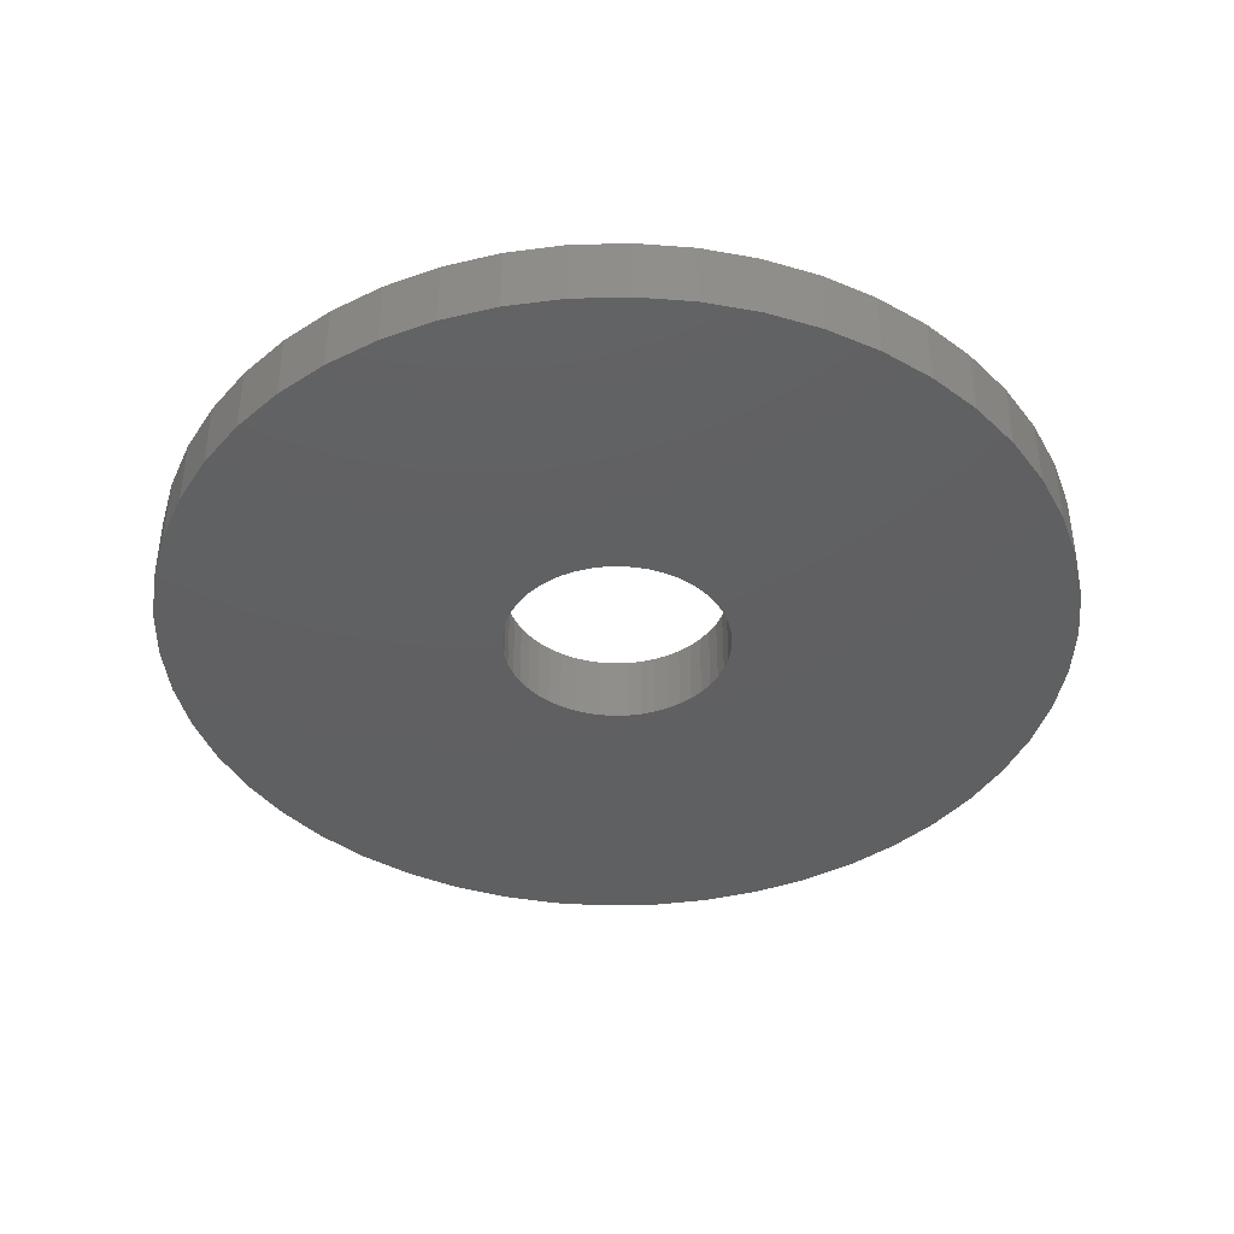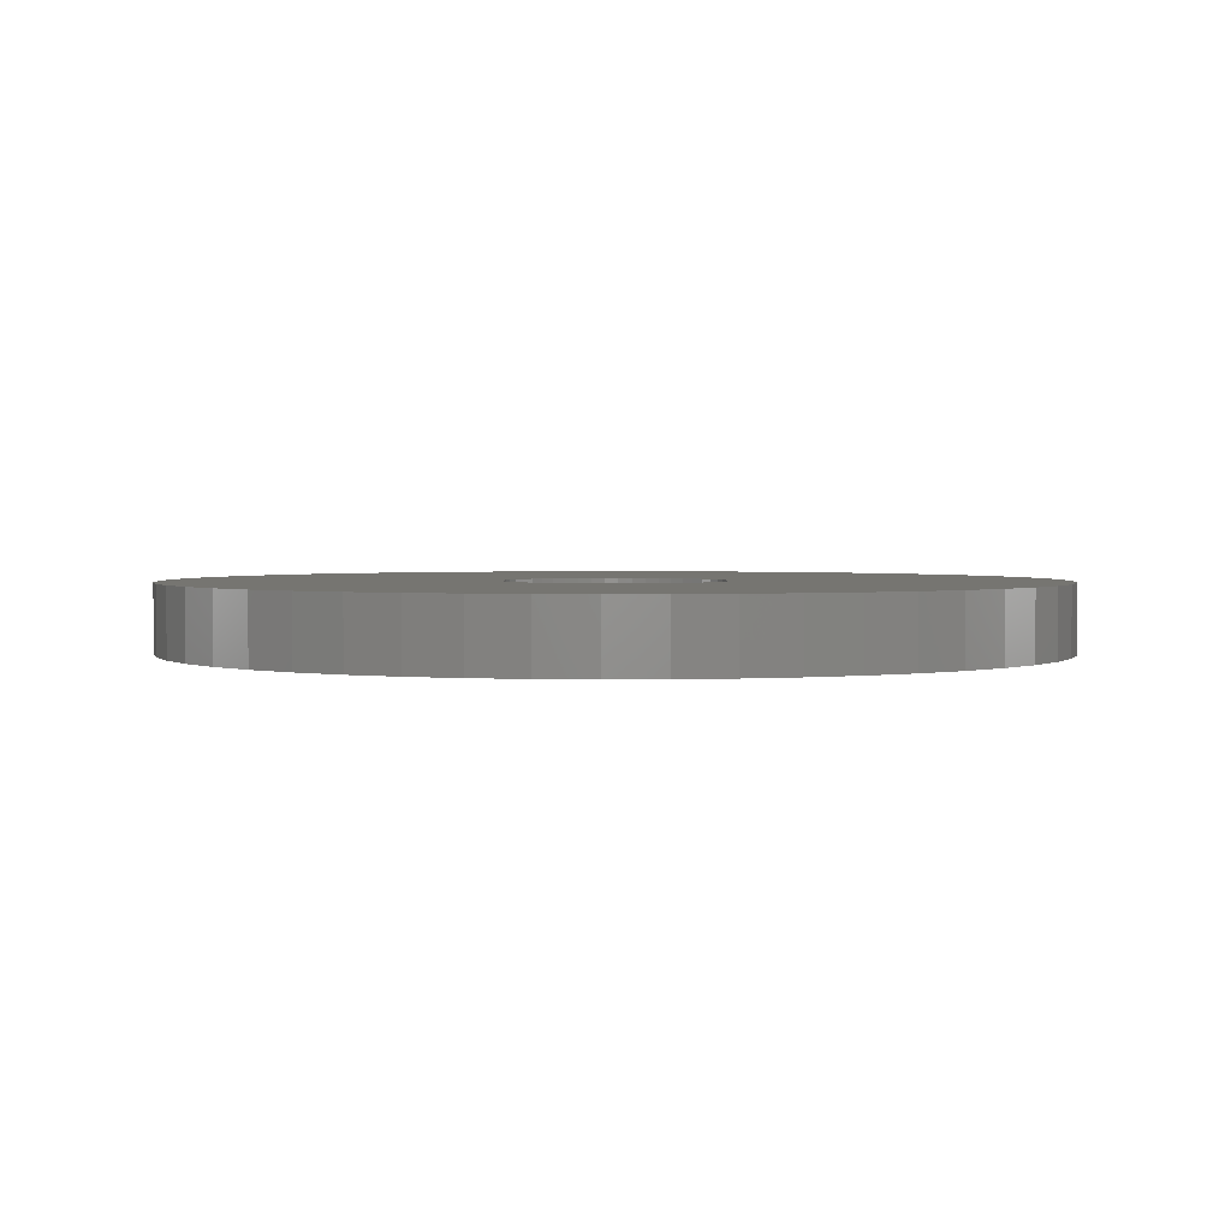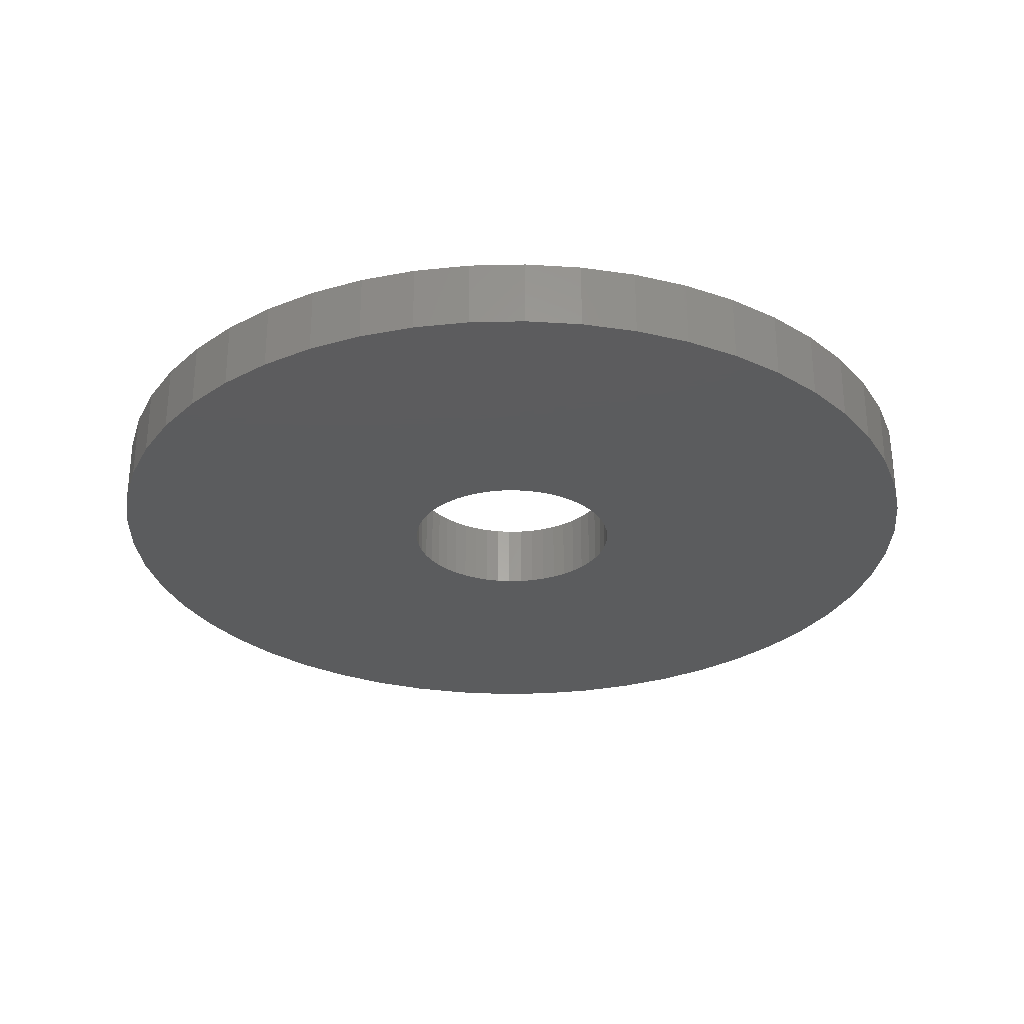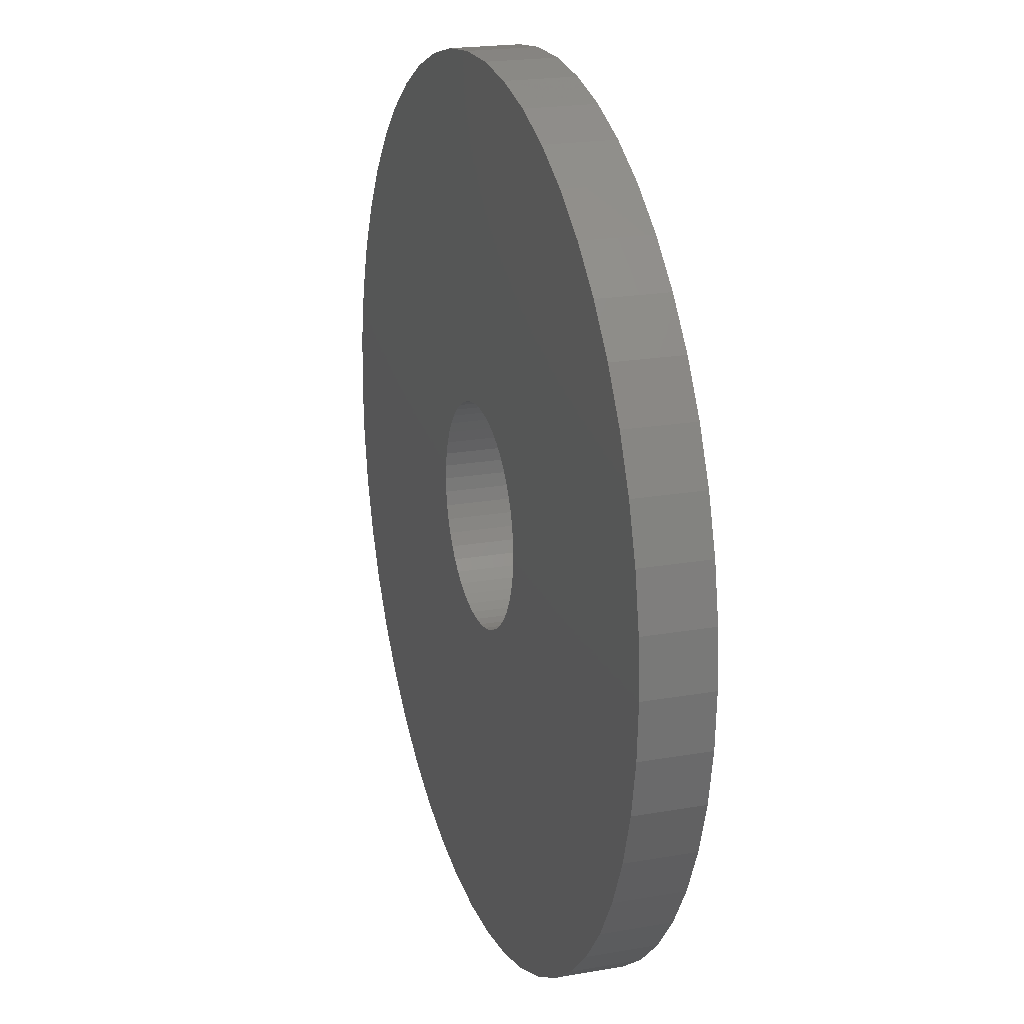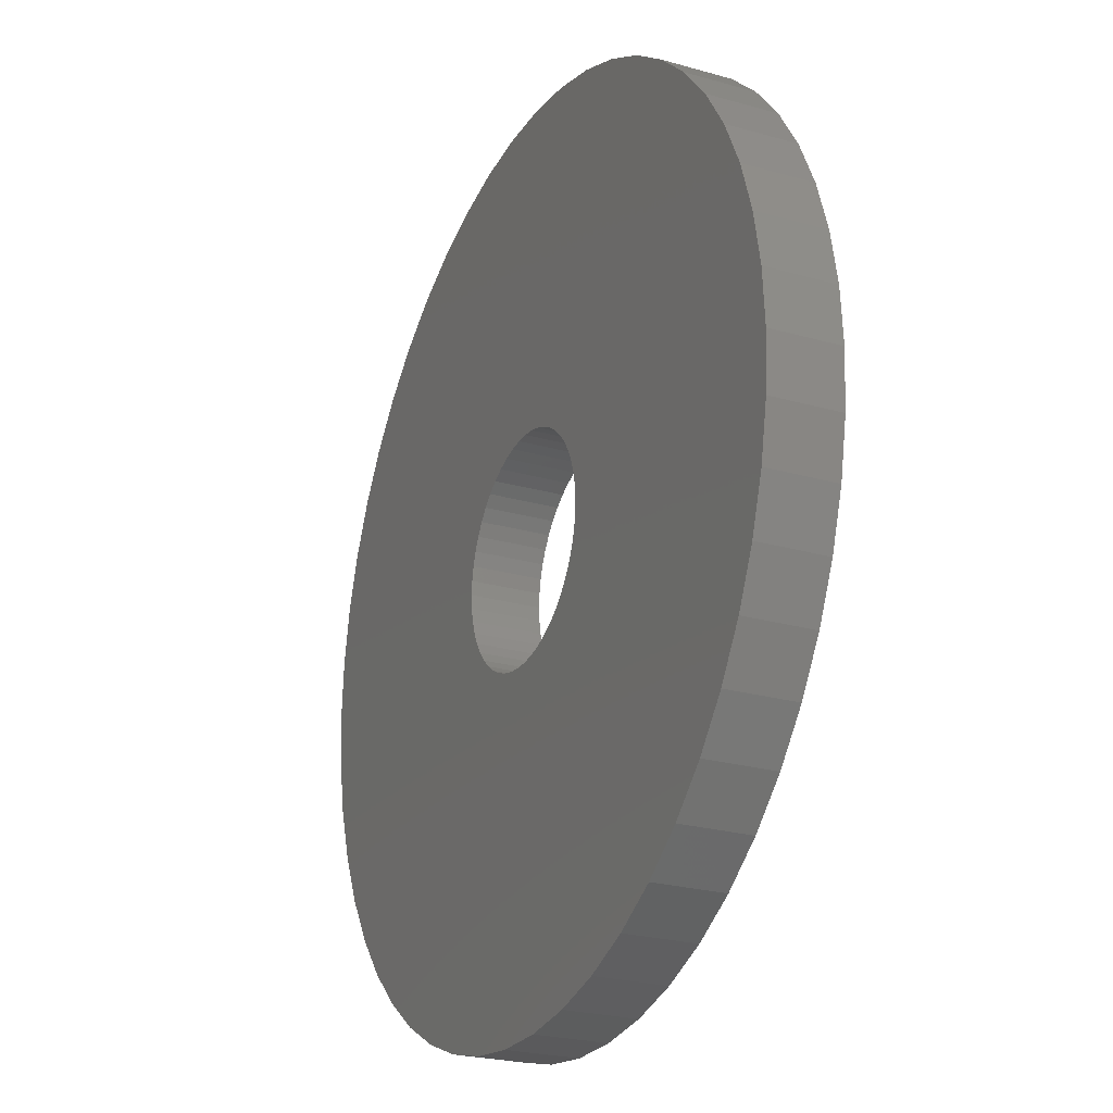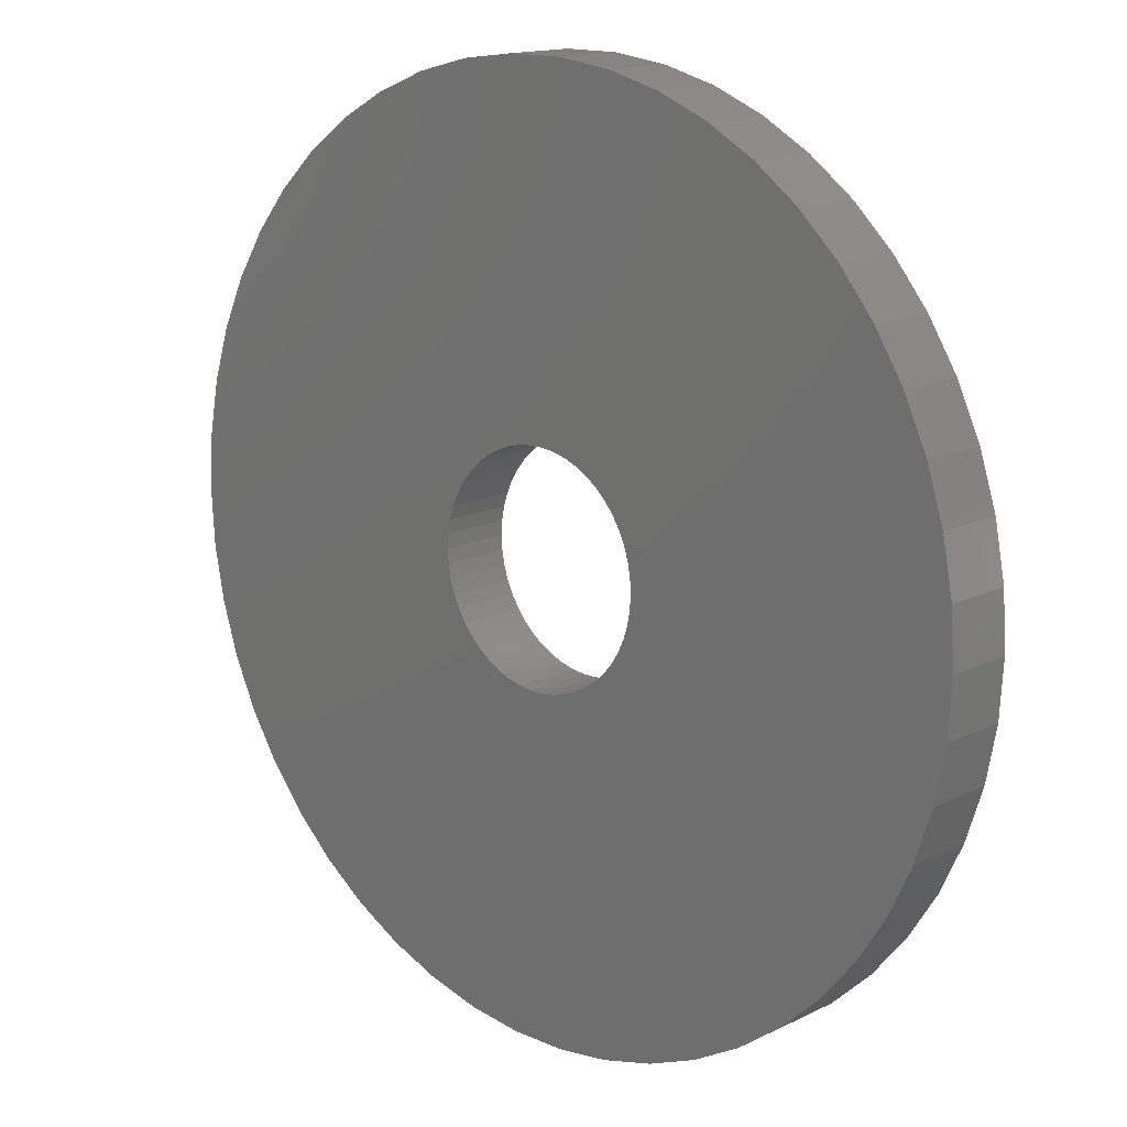
<metadata>
{"format":"stl","ext":"stl","renderer":"f3d","projection":"perspective","resolution":1024,"background":"white","views":[{"elev":-41.1,"azim":73.9,"up":"+Z"},{"elev":2.2,"azim":69.9,"up":"+Z"},{"elev":-29.2,"azim":-84.5,"up":"+Z"},{"elev":20.7,"azim":72.3,"up":"+Y"},{"elev":-24.4,"azim":64.9,"up":"+Y"},{"elev":14.9,"azim":43.7,"up":"+Y"}]}
</metadata>
<code>
# stl→obj: 200 verts, 400 faces
v 13 0 1
v 12.9 1.629 -1
v 12.9 1.629 1
v 13 0 -1
v -13 0 -1
v -12.9 1.629 1
v -12.9 1.629 -1
v -13 0 1
v 0.8163 12.97 -1
v -0.8163 12.97 1
v 0.8163 12.97 1
v -0.8163 12.97 -1
v -0.8163 -12.97 -1
v 0.8163 -12.97 1
v -0.8163 -12.97 1
v 0.8163 -12.97 -1
v 9.477 -8.899 1
v 10.52 -7.641 -1
v 10.52 -7.641 1
v 9.477 -8.899 -1
v 9.477 8.899 -1
v 8.287 10.02 1
v 9.477 8.899 1
v 8.287 10.02 -1
v -8.287 10.02 -1
v -9.477 8.899 1
v -8.287 10.02 1
v -9.477 8.899 -1
v -4.017 12.36 -1
v -5.535 11.76 1
v -4.017 12.36 1
v -5.535 11.76 -1
v 12.09 4.786 1
v 11.39 6.263 -1
v 11.39 6.263 1
v 12.09 4.786 -1
v 5.535 11.76 -1
v 4.017 12.36 1
v 5.535 11.76 1
v 4.017 12.36 -1
v 6.966 10.98 -1
v 6.966 10.98 1
v -11.39 6.263 -1
v -10.52 7.641 1
v -10.52 7.641 -1
v -11.39 6.263 1
v 3.25 0 1
v 3.224 0.4073 1
v 12.59 3.233 1
v 12.9 -1.629 1
v 3.148 0.8082 1
v 3.224 -0.4073 1
v 3.022 1.196 1
v 12.59 -3.233 1
v 2.848 1.566 1
v 10.52 7.641 1
v 3.148 -0.8082 1
v 2.629 1.91 1
v 12.09 -4.786 1
v 2.369 2.225 1
v 3.022 -1.196 1
v 2.072 2.504 1
v 11.39 -6.263 1
v 1.741 2.744 1
v 2.848 -1.566 1
v 1.384 2.941 1
v 2.629 -1.91 1
v 1.004 3.091 1
v 2.436 12.77 1
v 0.609 3.192 1
v 0.2041 3.244 1
v -0.2041 3.244 1
v -0.609 3.192 1
v -2.436 12.77 1
v -1.004 3.091 1
v -1.384 2.941 1
v -1.741 2.744 1
v -6.966 10.98 1
v -2.072 2.504 1
v -2.369 2.225 1
v -2.629 1.91 1
v 2.369 -2.225 1
v 8.287 -10.02 1
v 2.072 -2.504 1
v 6.966 -10.98 1
v 1.741 -2.744 1
v 5.535 -11.76 1
v 1.384 -2.941 1
v 4.017 -12.36 1
v 1.004 -3.091 1
v 2.436 -12.77 1
v 0.609 -3.192 1
v 0.2041 -3.244 1
v -0.2041 -3.244 1
v -0.609 -3.192 1
v -2.436 -12.77 1
v -1.004 -3.091 1
v -4.017 -12.36 1
v -1.384 -2.941 1
v -5.535 -11.76 1
v -1.741 -2.744 1
v -6.966 -10.98 1
v -2.072 -2.504 1
v -8.287 -10.02 1
v -2.369 -2.225 1
v -9.477 -8.899 1
v -2.629 -1.91 1
v -10.52 -7.641 1
v -2.848 -1.566 1
v -11.39 -6.263 1
v -3.022 -1.196 1
v -12.09 -4.786 1
v -3.148 -0.8082 1
v -12.59 -3.233 1
v -3.224 -0.4073 1
v -12.9 -1.629 1
v -3.25 0 1
v -2.848 1.566 1
v -3.022 1.196 1
v -12.09 4.786 1
v -3.148 0.8082 1
v -12.59 3.233 1
v -3.224 0.4073 1
v -6.966 10.98 -1
v -2.436 12.77 -1
v 3.25 0 -1
v 12.9 -1.629 -1
v 3.224 -0.4073 -1
v 12.59 -3.233 -1
v 3.148 -0.8082 -1
v 12.09 -4.786 -1
v 3.224 0.4073 -1
v 3.022 -1.196 -1
v 11.39 -6.263 -1
v 12.59 3.233 -1
v 2.848 -1.566 -1
v 3.148 0.8082 -1
v 2.629 -1.91 -1
v 2.369 -2.225 -1
v 8.287 -10.02 -1
v 3.022 1.196 -1
v 2.072 -2.504 -1
v 6.966 -10.98 -1
v 1.741 -2.744 -1
v 5.535 -11.76 -1
v 2.848 1.566 -1
v 1.384 -2.941 -1
v 4.017 -12.36 -1
v 10.52 7.641 -1
v 2.629 1.91 -1
v 1.004 -3.091 -1
v 2.436 -12.77 -1
v 0.609 -3.192 -1
v 0.2041 -3.244 -1
v -0.2041 -3.244 -1
v -0.609 -3.192 -1
v -2.436 -12.77 -1
v -1.004 -3.091 -1
v -4.017 -12.36 -1
v -1.384 -2.941 -1
v -5.535 -11.76 -1
v -1.741 -2.744 -1
v -6.966 -10.98 -1
v -2.072 -2.504 -1
v -8.287 -10.02 -1
v -2.369 -2.225 -1
v -9.477 -8.899 -1
v -10.52 -7.641 -1
v -2.629 -1.91 -1
v 2.369 2.225 -1
v 2.072 2.504 -1
v 1.741 2.744 -1
v 1.384 2.941 -1
v 1.004 3.091 -1
v 2.436 12.77 -1
v 0.609 3.192 -1
v 0.2041 3.244 -1
v -0.2041 3.244 -1
v -0.609 3.192 -1
v -1.004 3.091 -1
v -1.384 2.941 -1
v -1.741 2.744 -1
v -2.072 2.504 -1
v -2.369 2.225 -1
v -2.629 1.91 -1
v -2.848 1.566 -1
v -3.022 1.196 -1
v -12.09 4.786 -1
v -3.148 0.8082 -1
v -12.59 3.233 -1
v -3.224 0.4073 -1
v -3.25 0 -1
v -2.848 -1.566 -1
v -11.39 -6.263 -1
v -3.022 -1.196 -1
v -12.09 -4.786 -1
v -3.148 -0.8082 -1
v -12.59 -3.233 -1
v -3.224 -0.4073 -1
v -12.9 -1.629 -1
f 1 2 3
f 2 1 4
f 5 6 7
f 6 5 8
f 9 10 11
f 10 9 12
f 13 14 15
f 14 13 16
f 17 18 19
f 18 17 20
f 21 22 23
f 22 21 24
f 25 26 27
f 26 25 28
f 29 30 31
f 30 29 32
f 33 34 35
f 34 33 36
f 37 38 39
f 38 37 40
f 41 39 42
f 39 41 37
f 43 44 45
f 44 43 46
f 45 26 28
f 26 45 44
f 47 1 3
f 48 3 49
f 1 47 50
f 51 49 33
f 52 50 47
f 53 33 35
f 50 52 54
f 55 35 56
f 57 54 52
f 58 56 23
f 54 57 59
f 60 23 22
f 61 59 57
f 62 22 42
f 59 61 63
f 64 42 39
f 65 63 61
f 66 39 38
f 63 65 19
f 67 19 65
f 3 48 47
f 49 51 48
f 33 53 51
f 35 55 53
f 56 58 55
f 68 38 69
f 23 60 58
f 22 62 60
f 42 64 62
f 39 66 64
f 38 68 66
f 70 69 11
f 69 70 68
f 11 71 70
f 11 72 71
f 10 72 11
f 72 10 73
f 74 73 10
f 73 74 75
f 31 75 74
f 75 31 76
f 30 76 31
f 76 30 77
f 78 77 30
f 77 78 79
f 27 79 78
f 79 27 80
f 26 80 27
f 44 81 26
f 80 26 81
f 19 67 17
f 82 17 67
f 17 82 83
f 84 83 82
f 83 84 85
f 86 85 84
f 85 86 87
f 88 87 86
f 87 88 89
f 90 89 88
f 89 90 91
f 92 91 90
f 91 92 14
f 93 14 92
f 94 14 93
f 15 94 95
f 94 15 14
f 96 95 97
f 98 97 99
f 100 99 101
f 102 101 103
f 104 103 105
f 95 96 15
f 106 105 107
f 108 107 109
f 110 109 111
f 112 111 113
f 114 113 115
f 97 98 96
f 116 115 117
f 81 44 118
f 46 118 44
f 99 100 98
f 118 46 119
f 101 102 100
f 120 119 46
f 103 104 102
f 119 120 121
f 105 106 104
f 122 121 120
f 107 108 106
f 121 122 123
f 109 110 108
f 6 123 122
f 111 112 110
f 123 6 117
f 113 114 112
f 8 117 6
f 115 116 114
f 117 8 116
f 124 27 78
f 27 124 25
f 125 31 74
f 31 125 29
f 126 4 127
f 128 127 129
f 4 126 2
f 130 129 131
f 132 2 126
f 133 131 134
f 2 132 135
f 136 134 18
f 137 135 132
f 138 18 20
f 135 137 36
f 139 20 140
f 141 36 137
f 142 140 143
f 36 141 34
f 144 143 145
f 146 34 141
f 147 145 148
f 34 146 149
f 150 149 146
f 127 128 126
f 129 130 128
f 131 133 130
f 134 136 133
f 18 138 136
f 151 148 152
f 20 139 138
f 140 142 139
f 143 144 142
f 145 147 144
f 148 151 147
f 153 152 16
f 152 153 151
f 16 154 153
f 16 155 154
f 13 155 16
f 155 13 156
f 157 156 13
f 156 157 158
f 159 158 157
f 158 159 160
f 161 160 159
f 160 161 162
f 163 162 161
f 162 163 164
f 165 164 163
f 164 165 166
f 167 166 165
f 168 169 167
f 166 167 169
f 149 150 21
f 170 21 150
f 21 170 24
f 171 24 170
f 24 171 41
f 172 41 171
f 41 172 37
f 173 37 172
f 37 173 40
f 174 40 173
f 40 174 175
f 176 175 174
f 175 176 9
f 177 9 176
f 178 9 177
f 12 178 179
f 178 12 9
f 125 179 180
f 29 180 181
f 32 181 182
f 124 182 183
f 25 183 184
f 179 125 12
f 28 184 185
f 45 185 186
f 43 186 187
f 188 187 189
f 190 189 191
f 180 29 125
f 7 191 192
f 169 168 193
f 194 193 168
f 181 32 29
f 193 194 195
f 182 124 32
f 196 195 194
f 183 25 124
f 195 196 197
f 184 28 25
f 198 197 196
f 185 45 28
f 197 198 199
f 186 43 45
f 200 199 198
f 187 188 43
f 199 200 192
f 189 190 188
f 5 192 200
f 191 7 190
f 192 5 7
f 49 36 33
f 36 49 135
f 3 135 49
f 135 3 2
f 56 21 23
f 21 56 149
f 35 149 56
f 149 35 34
f 40 69 38
f 69 40 175
f 175 11 69
f 11 175 9
f 24 42 22
f 42 24 41
f 188 46 43
f 46 188 120
f 190 120 188
f 120 190 122
f 7 122 190
f 122 7 6
f 32 78 30
f 78 32 124
f 12 74 10
f 74 12 125
f 50 4 1
f 4 50 127
f 143 83 85
f 83 143 140
f 148 87 89
f 87 148 145
f 59 129 54
f 129 59 131
f 54 127 50
f 127 54 129
f 161 98 100
f 98 161 159
f 167 108 168
f 108 167 106
f 200 8 5
f 8 200 116
f 198 116 200
f 116 198 114
f 196 114 198
f 114 196 112
f 140 17 83
f 17 140 20
f 145 85 87
f 85 145 143
f 152 89 91
f 89 152 148
f 16 91 14
f 91 16 152
f 19 134 63
f 134 19 18
f 157 15 96
f 15 157 13
f 165 102 104
f 102 165 163
f 159 96 98
f 96 159 157
f 167 104 106
f 104 167 165
f 194 112 196
f 112 194 110
f 63 131 59
f 131 63 134
f 163 100 102
f 100 163 161
f 168 110 194
f 110 168 108
f 126 48 132
f 48 126 47
f 117 191 123
f 191 117 192
f 178 71 72
f 71 178 177
f 171 60 62
f 60 171 170
f 184 79 80
f 79 184 183
f 181 75 76
f 75 181 180
f 138 65 136
f 65 138 67
f 141 55 146
f 55 141 53
f 146 58 150
f 58 146 55
f 174 66 68
f 66 174 173
f 176 68 70
f 68 176 174
f 172 62 64
f 62 172 171
f 118 185 81
f 185 118 186
f 81 184 80
f 184 81 185
f 121 187 119
f 187 121 189
f 182 76 77
f 76 182 181
f 179 72 73
f 72 179 178
f 128 47 126
f 47 128 52
f 156 97 95
f 97 156 158
f 153 93 92
f 93 153 154
f 137 53 141
f 53 137 51
f 132 51 137
f 51 132 48
f 150 60 170
f 60 150 58
f 177 70 71
f 70 177 176
f 119 186 118
f 186 119 187
f 123 189 121
f 189 123 191
f 183 77 79
f 77 183 182
f 180 73 75
f 73 180 179
f 142 86 84
f 86 142 144
f 133 57 130
f 57 133 61
f 136 61 133
f 61 136 65
f 130 52 128
f 52 130 57
f 155 95 94
f 95 155 156
f 111 197 113
f 197 111 195
f 144 88 86
f 88 144 147
f 173 64 66
f 64 173 172
f 158 99 97
f 99 158 160
f 105 169 107
f 169 105 166
f 115 192 117
f 192 115 199
f 139 84 82
f 84 139 142
f 139 67 138
f 67 139 82
f 154 94 93
f 94 154 155
f 160 101 99
f 101 160 162
f 164 105 103
f 105 164 166
f 109 195 111
f 195 109 193
f 113 199 115
f 199 113 197
f 151 92 90
f 92 151 153
f 147 90 88
f 90 147 151
f 162 103 101
f 103 162 164
f 107 193 109
f 193 107 169

</code>
